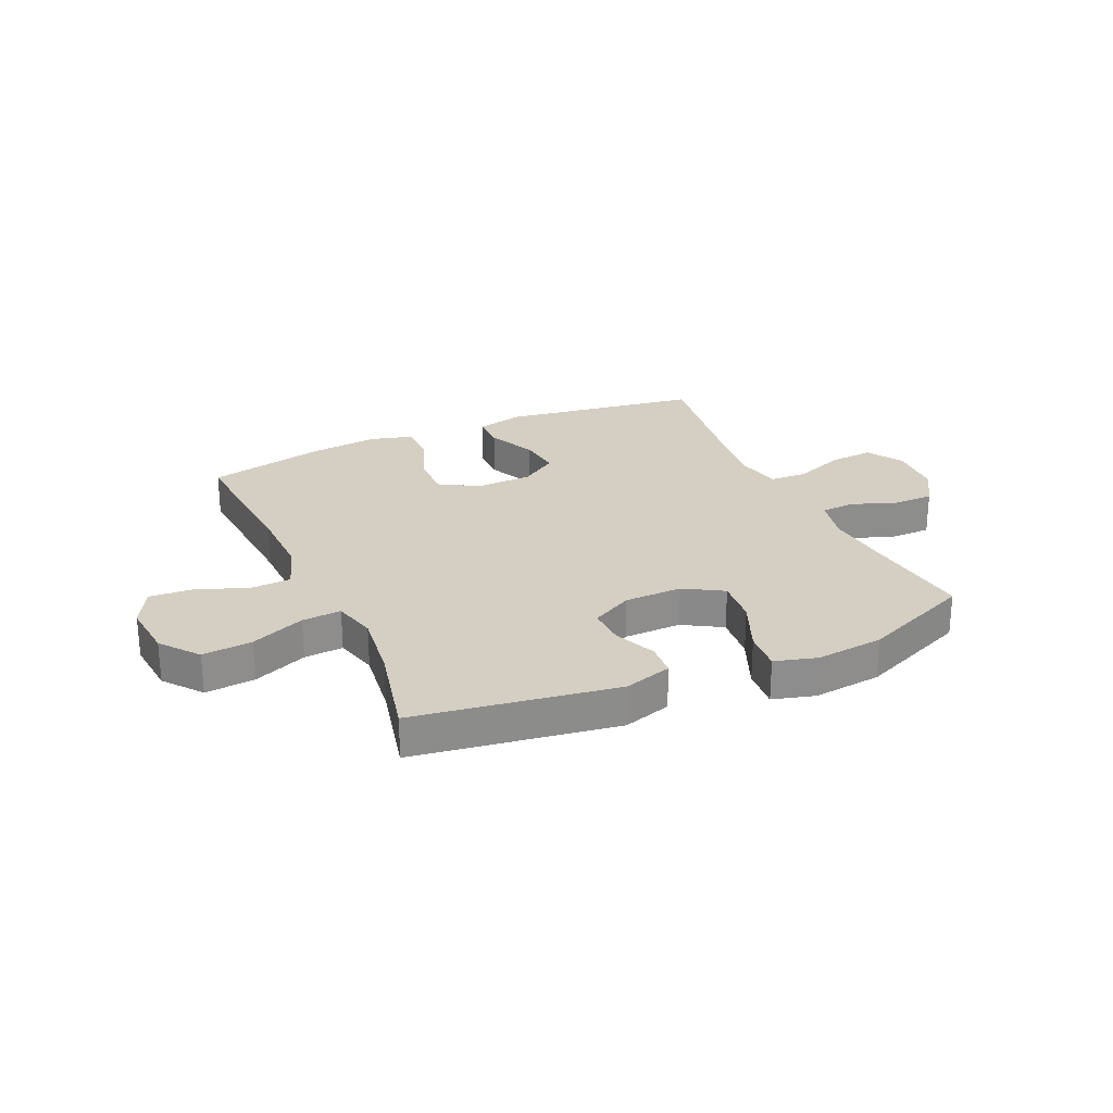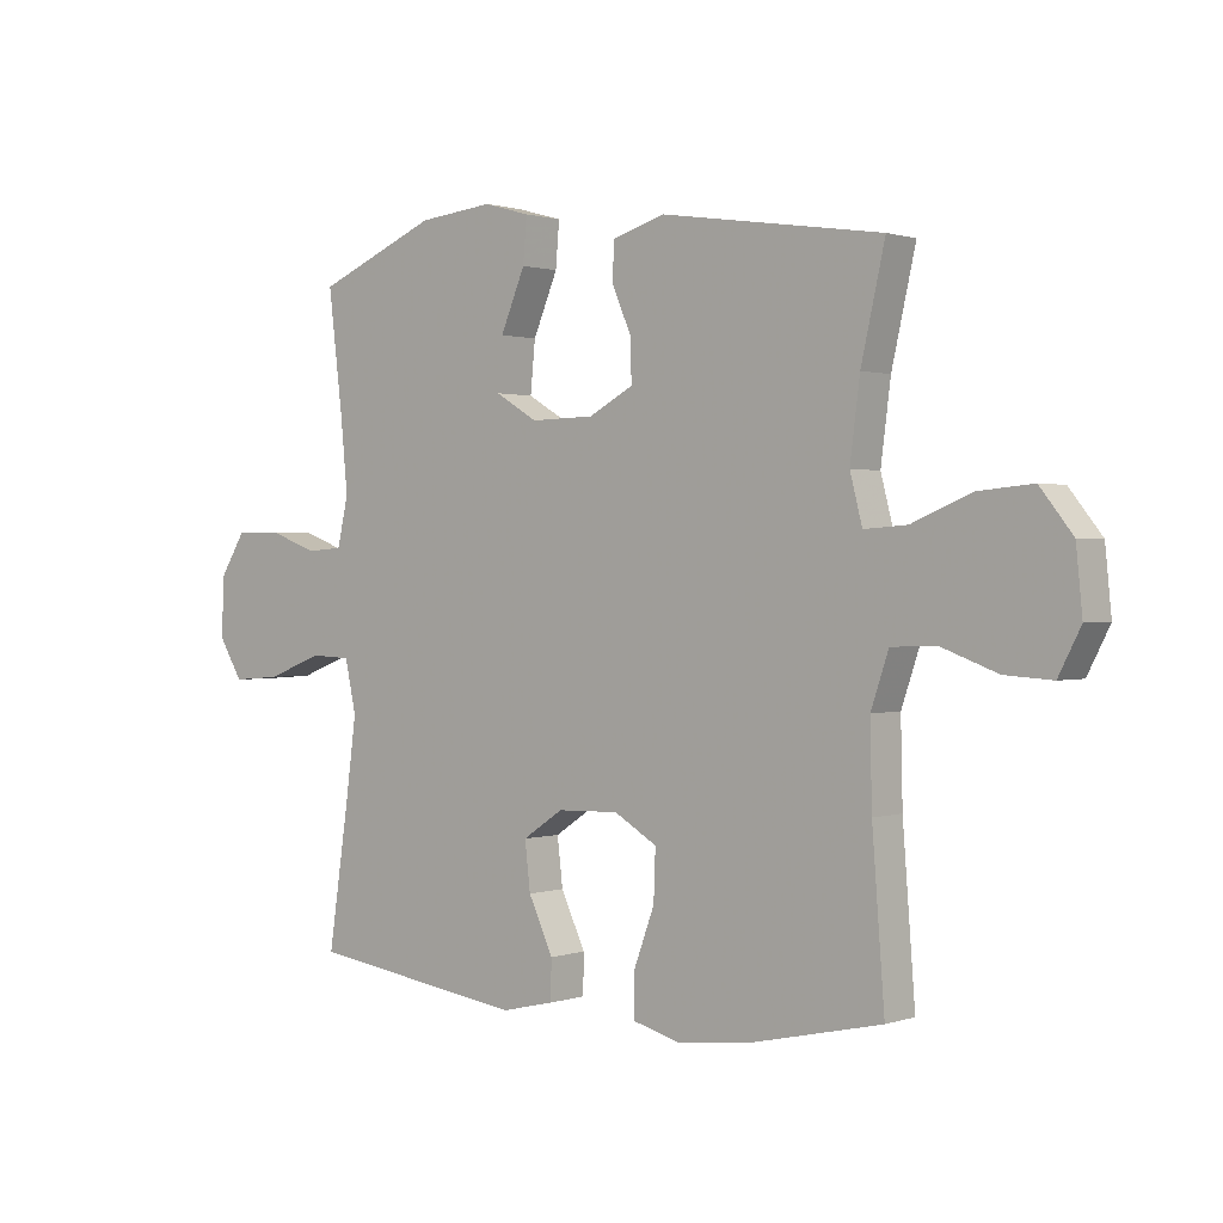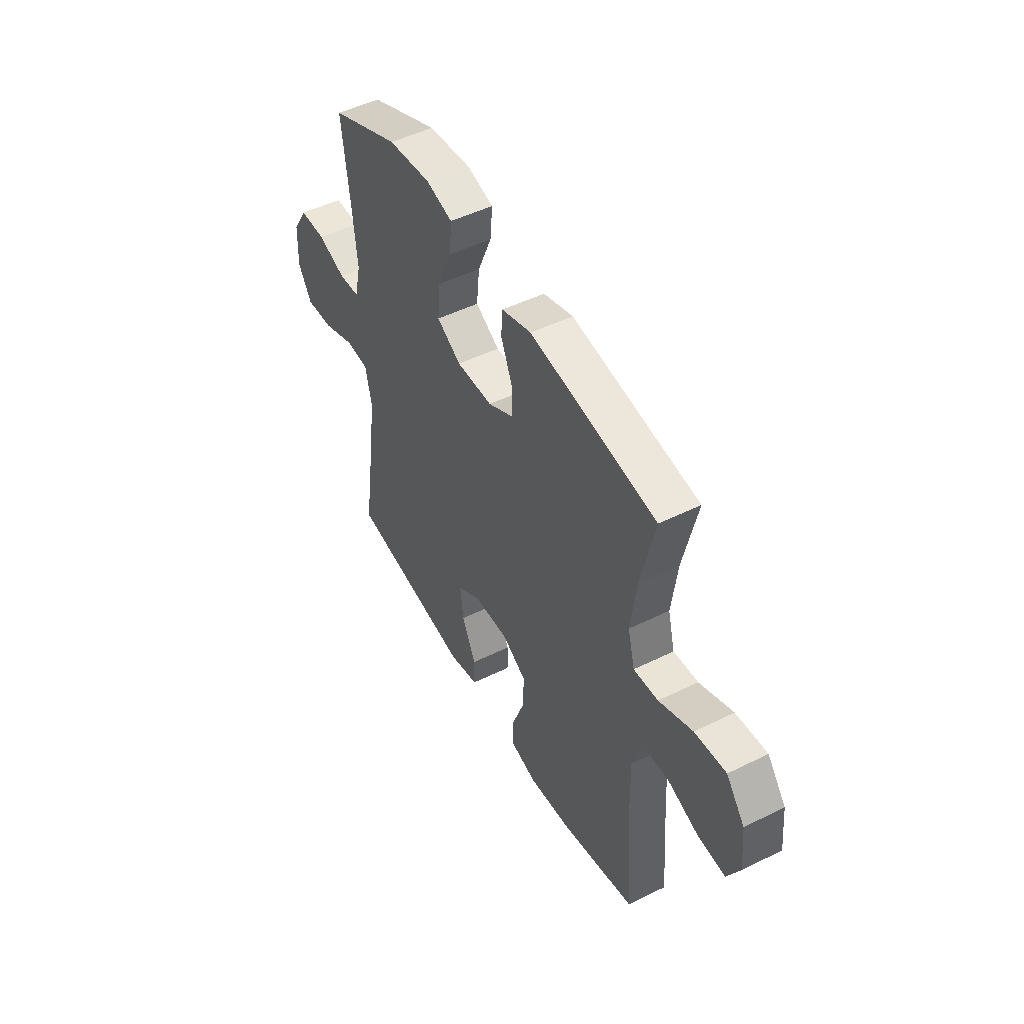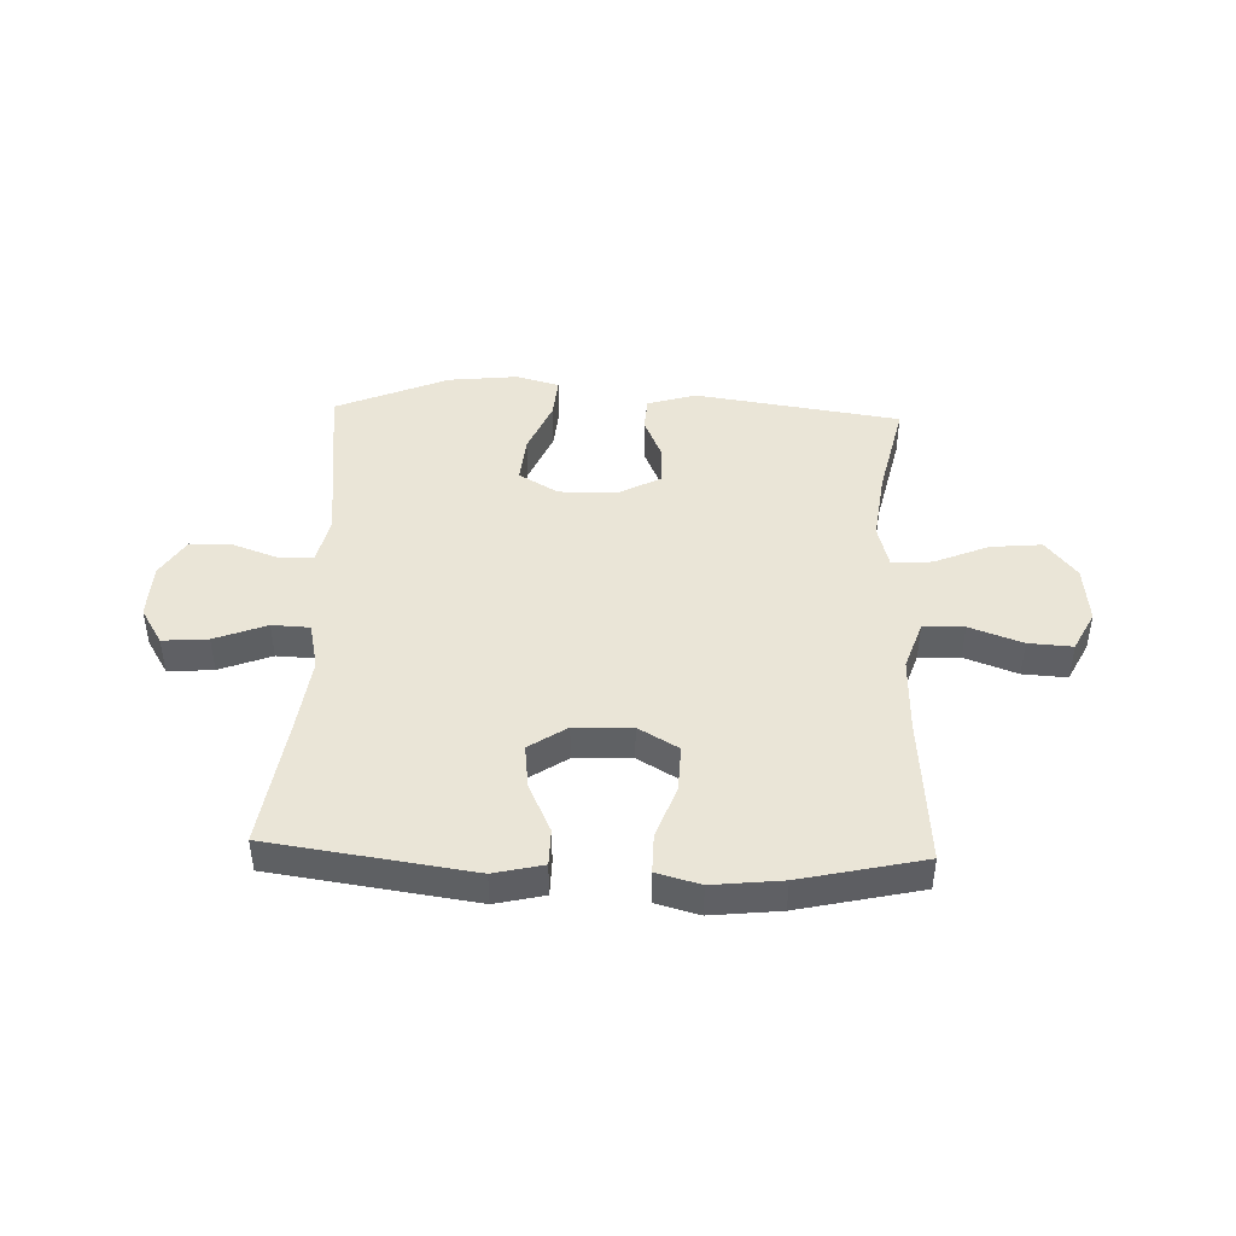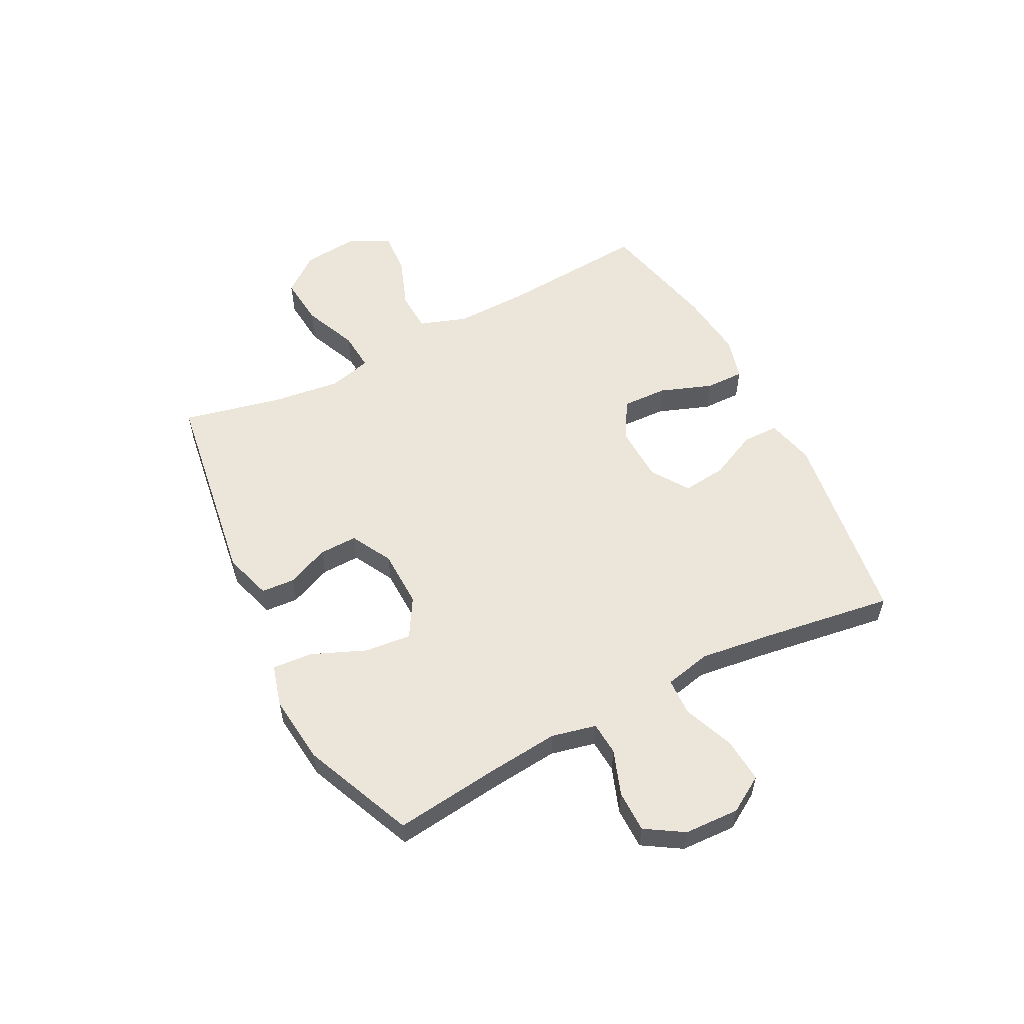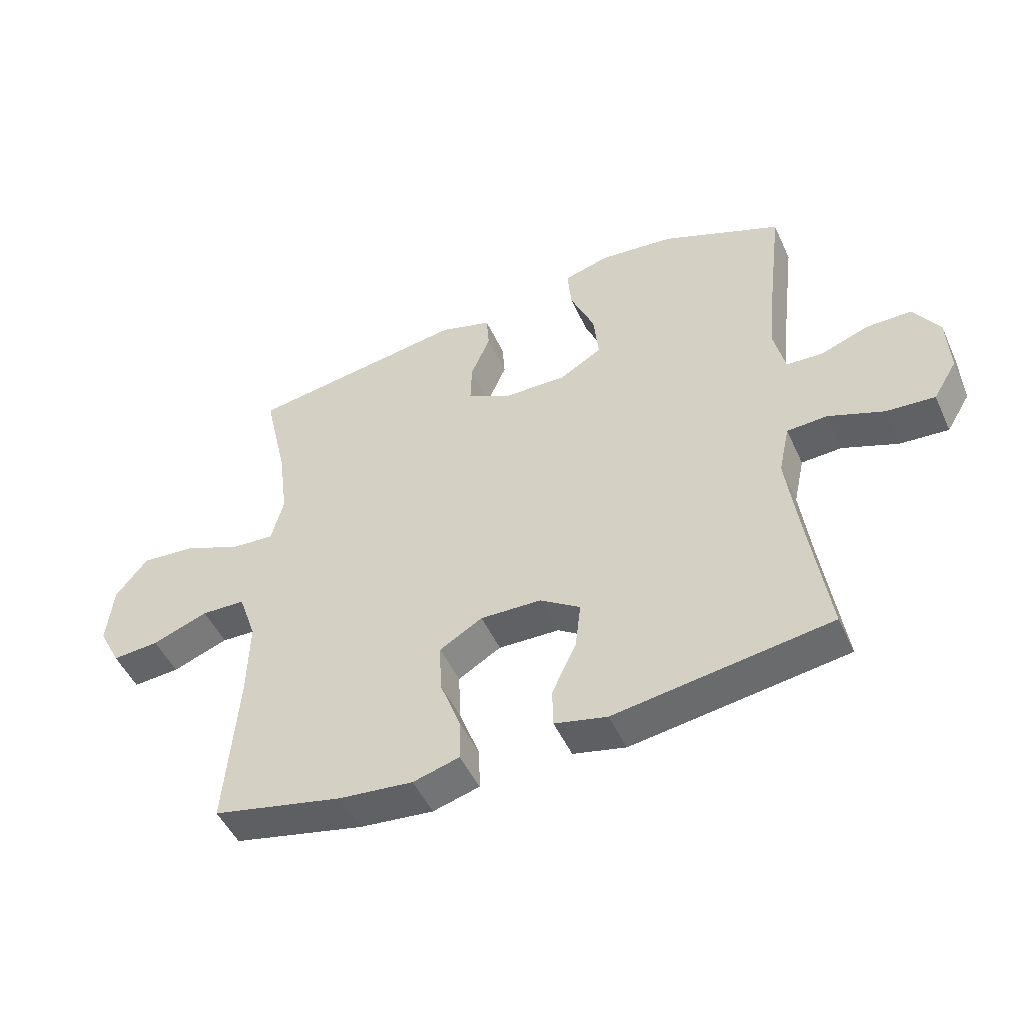
<metadata>
{"format":"obj","ext":"obj","renderer":"f3d","projection":"perspective","resolution":1024,"background":"white","views":[{"elev":25.8,"azim":-24.2,"up":"+Y"},{"elev":0.9,"azim":-140.2,"up":"+Z"},{"elev":49.2,"azim":-118.7,"up":"+Z"},{"elev":44.3,"azim":-178.0,"up":"+Y"},{"elev":55.9,"azim":62.7,"up":"+Y"},{"elev":-49.4,"azim":24.1,"up":"+Z"}]}
</metadata>
<code>
v 0.5 0.07 -0.5
v 0.147 0.07 -0.551
v 0.061 0.07 -0.531
v 0.06 0.07 -0.467
v 0.1 0.07 -0.381
v 0.109 0.07 -0.304
v 0.043 0.07 -0.26
v -0.057 0.07 -0.257
v -0.127 0.07 -0.298
v -0.124 0.07 -0.379
v -0.09 0.07 -0.471
v -0.089 0.07 -0.54
v -0.165 0.07 -0.561
v -0.286 0.07 -0.548
v -0.5 0.07 -0.5
v -0.48 0.07 -0.239
v -0.477 0.07 -0.107
v -0.506 0.07 -0.022
v -0.578 0.07 -0.019
v -0.67 0.07 -0.053
v -0.747 0.07 -0.058
v -0.783 0.07 0.012
v -0.773 0.07 0.113
v -0.72 0.07 0.18
v -0.631 0.07 0.172
v -0.535 0.07 0.132
v -0.465 0.07 0.127
v -0.445 0.07 0.204
v -0.461 0.07 0.328
v -0.5 0.07 0.5
v -0.14 0.07 0.554
v -0.055 0.07 0.528
v -0.051 0.07 0.469
v -0.083 0.07 0.394
v -0.085 0.07 0.326
v -0.012 0.07 0.287
v 0.091 0.07 0.285
v 0.16 0.07 0.326
v 0.152 0.07 0.408
v 0.112 0.07 0.503
v 0.106 0.07 0.575
v 0.181 0.07 0.596
v 0.303 0.07 0.583
v 0.5 0.07 0.5
v 0.477 0.07 0.309
v 0.465 0.07 0.187
v 0.483 0.07 0.108
v 0.542 0.07 0.104
v 0.622 0.07 0.133
v 0.696 0.07 0.133
v 0.738 0.07 0.066
v 0.742 0.07 -0.031
v 0.703 0.07 -0.095
v 0.624 0.07 -0.089
v 0.533 0.07 -0.054
v 0.467 0.07 -0.057
v 0.449 0.07 -0.14
v 0.466 0.07 -0.27
v 0.5 0 -0.5
v 0.147 0 -0.551
v 0.061 0 -0.531
v 0.06 0 -0.467
v 0.1 0 -0.381
v 0.109 0 -0.304
v 0.043 0 -0.26
v -0.057 0 -0.257
v -0.127 0 -0.298
v -0.124 0 -0.379
v -0.09 0 -0.471
v -0.089 0 -0.54
v -0.165 0 -0.561
v -0.286 0 -0.548
v -0.5 0 -0.5
v -0.48 0 -0.239
v -0.477 0 -0.107
v -0.506 0 -0.022
v -0.578 0 -0.019
v -0.67 0 -0.053
v -0.747 0 -0.058
v -0.783 0 0.012
v -0.773 0 0.113
v -0.72 0 0.18
v -0.631 0 0.172
v -0.535 0 0.132
v -0.465 0 0.127
v -0.445 0 0.204
v -0.461 0 0.328
v -0.5 0 0.5
v -0.14 0 0.554
v -0.055 0 0.528
v -0.051 0 0.469
v -0.083 0 0.394
v -0.085 0 0.326
v -0.012 0 0.287
v 0.091 0 0.285
v 0.16 0 0.326
v 0.152 0 0.408
v 0.112 0 0.503
v 0.106 0 0.575
v 0.181 0 0.596
v 0.303 0 0.583
v 0.5 0 0.5
v 0.477 0 0.309
v 0.465 0 0.187
v 0.483 0 0.108
v 0.542 0 0.104
v 0.622 0 0.133
v 0.696 0 0.133
v 0.738 0 0.066
v 0.742 0 -0.031
v 0.703 0 -0.095
v 0.624 0 -0.089
v 0.533 0 -0.054
v 0.467 0 -0.057
v 0.449 0 -0.14
v 0.466 0 -0.27
f 53 54 55
f 52 53 55
f 51 52 55
f 50 51 55
f 49 50 55
f 48 49 55
f 47 48 55 56
f 46 47 56 57
f 43 44 45
f 42 43 45
f 41 42 45
f 40 41 45
f 39 40 45
f 38 39 45 46
f 37 38 46 57
f 32 33 34
f 31 32 34
f 30 31 34
f 29 30 34
f 28 29 34 35
f 27 28 35 36
f 24 25 26
f 23 24 26
f 22 23 26
f 21 22 26
f 20 21 26
f 19 20 26
f 18 19 26 27
f 37 57 58
f 36 37 58
f 27 36 58
f 18 27 58
f 17 18 58
f 14 15 16
f 13 14 16
f 12 13 16
f 11 12 16
f 10 11 16
f 3 4 5
f 2 3 5
f 1 2 5
f 58 1 5
f 58 5 6
f 9 10 16 17
f 8 9 17
f 7 8 17 58
f 6 7 58
f 113 112 111
f 113 111 110
f 113 110 109
f 113 109 108
f 113 108 107
f 113 107 106
f 114 113 106 105
f 115 114 105 104
f 103 102 101
f 103 101 100
f 103 100 99
f 103 99 98
f 103 98 97
f 104 103 97 96
f 115 104 96 95
f 92 91 90
f 92 90 89
f 92 89 88
f 92 88 87
f 93 92 87 86
f 94 93 86 85
f 84 83 82
f 84 82 81
f 84 81 80
f 84 80 79
f 84 79 78
f 84 78 77
f 85 84 77 76
f 116 115 95
f 116 95 94
f 116 94 85
f 116 85 76
f 116 76 75
f 74 73 72
f 74 72 71
f 74 71 70
f 74 70 69
f 74 69 68
f 63 62 61
f 63 61 60
f 63 60 59
f 63 59 116
f 64 63 116
f 75 74 68 67
f 75 67 66
f 116 75 66 65
f 116 65 64
f 1 59 60 2
f 2 60 61 3
f 3 61 62 4
f 4 62 63 5
f 5 63 64 6
f 6 64 65 7
f 7 65 66 8
f 8 66 67 9
f 9 67 68 10
f 10 68 69 11
f 11 69 70 12
f 12 70 71 13
f 13 71 72 14
f 14 72 73 15
f 15 73 74 16
f 16 74 75 17
f 17 75 76 18
f 18 76 77 19
f 19 77 78 20
f 20 78 79 21
f 21 79 80 22
f 22 80 81 23
f 23 81 82 24
f 24 82 83 25
f 25 83 84 26
f 26 84 85 27
f 27 85 86 28
f 28 86 87 29
f 29 87 88 30
f 30 88 89 31
f 31 89 90 32
f 32 90 91 33
f 33 91 92 34
f 34 92 93 35
f 35 93 94 36
f 36 94 95 37
f 37 95 96 38
f 38 96 97 39
f 39 97 98 40
f 40 98 99 41
f 41 99 100 42
f 42 100 101 43
f 43 101 102 44
f 44 102 103 45
f 45 103 104 46
f 46 104 105 47
f 47 105 106 48
f 48 106 107 49
f 49 107 108 50
f 50 108 109 51
f 51 109 110 52
f 52 110 111 53
f 53 111 112 54
f 54 112 113 55
f 55 113 114 56
f 56 114 115 57
f 57 115 116 58
f 58 116 59 1

</code>
